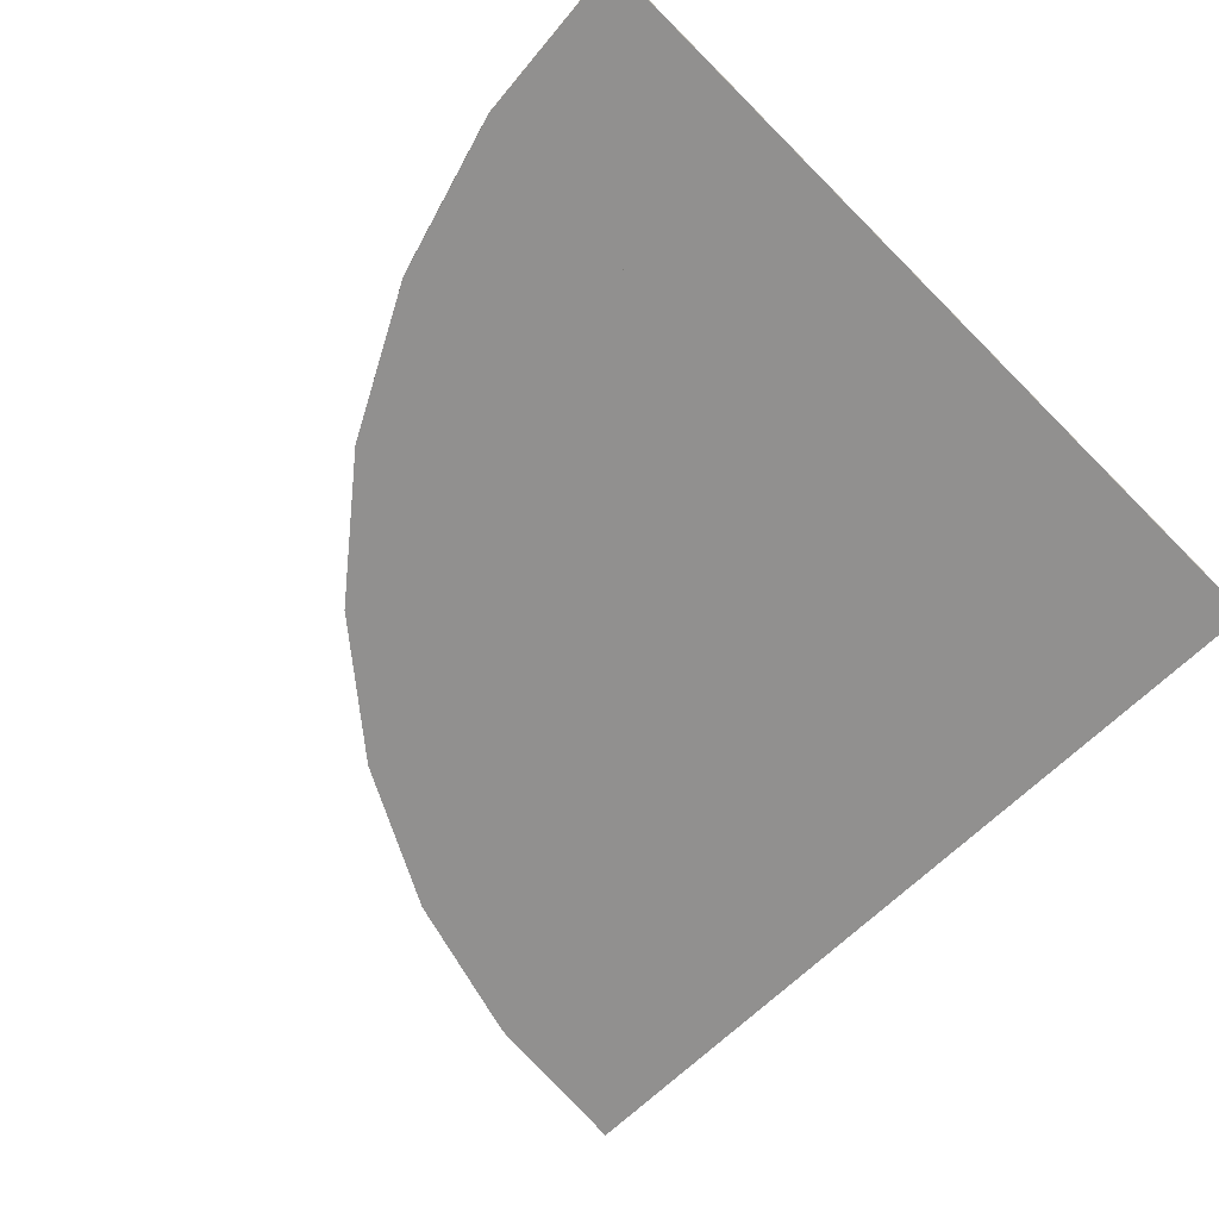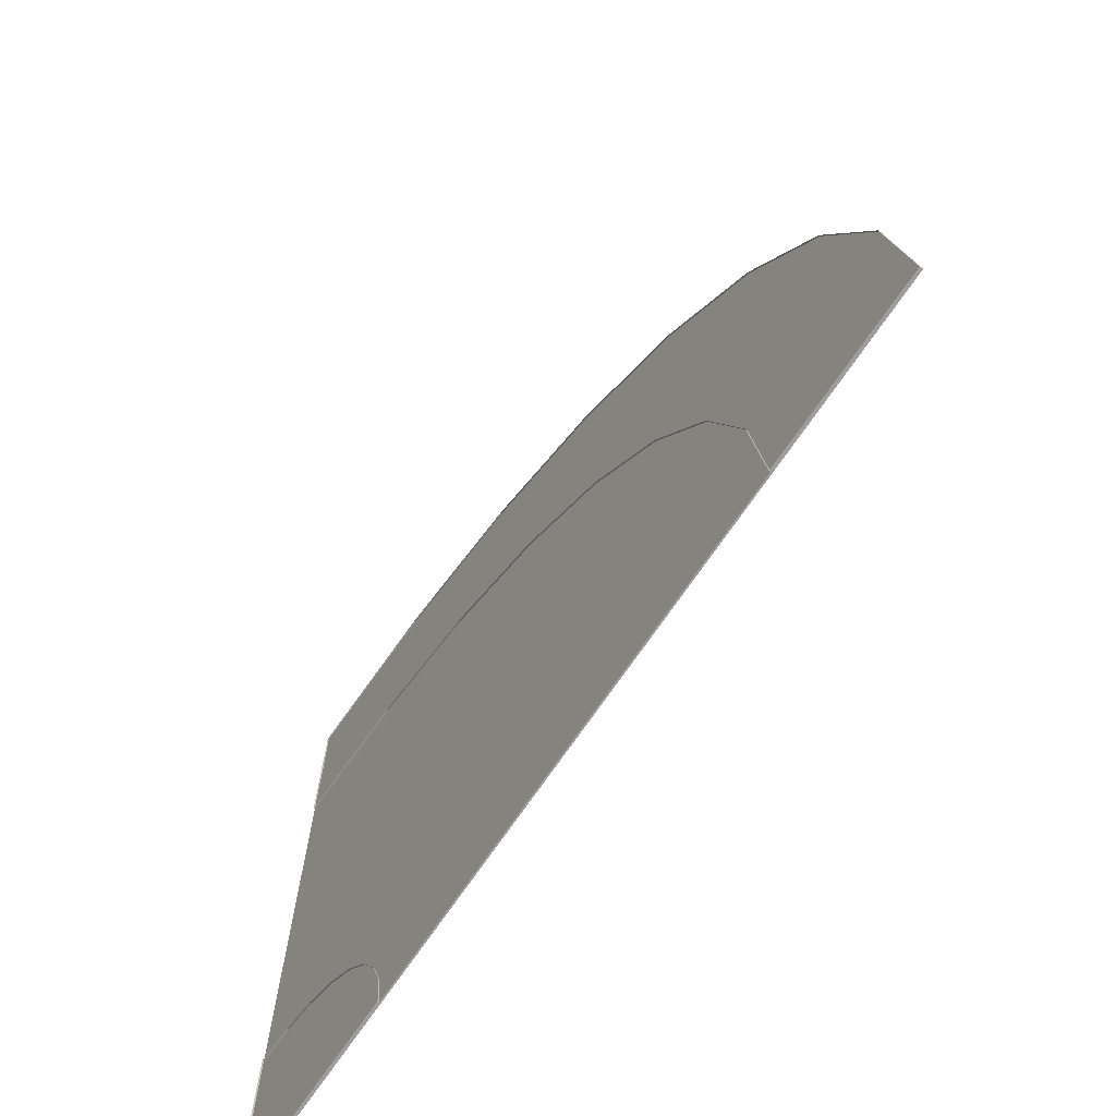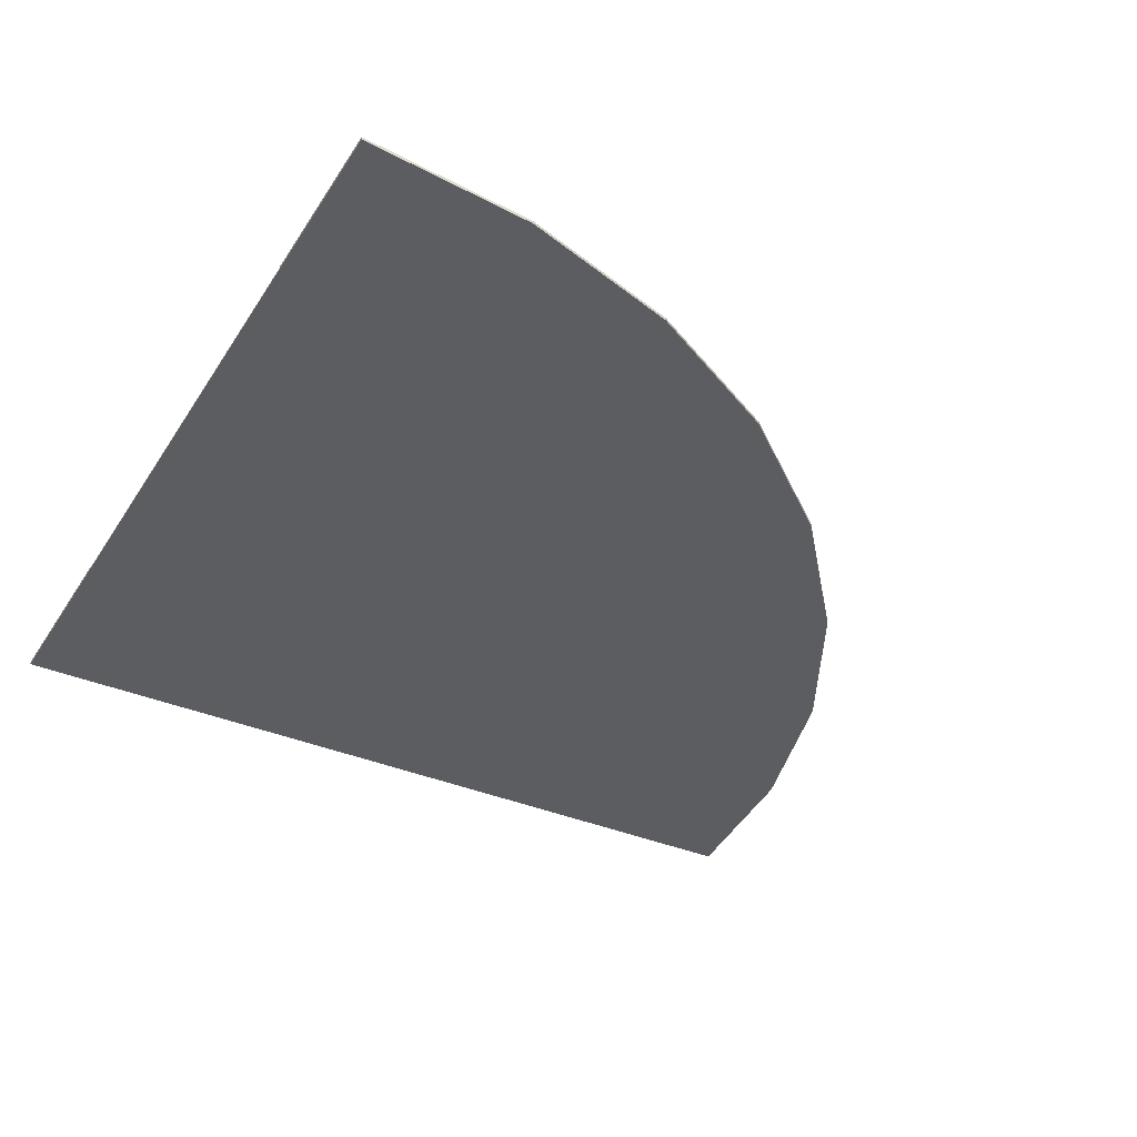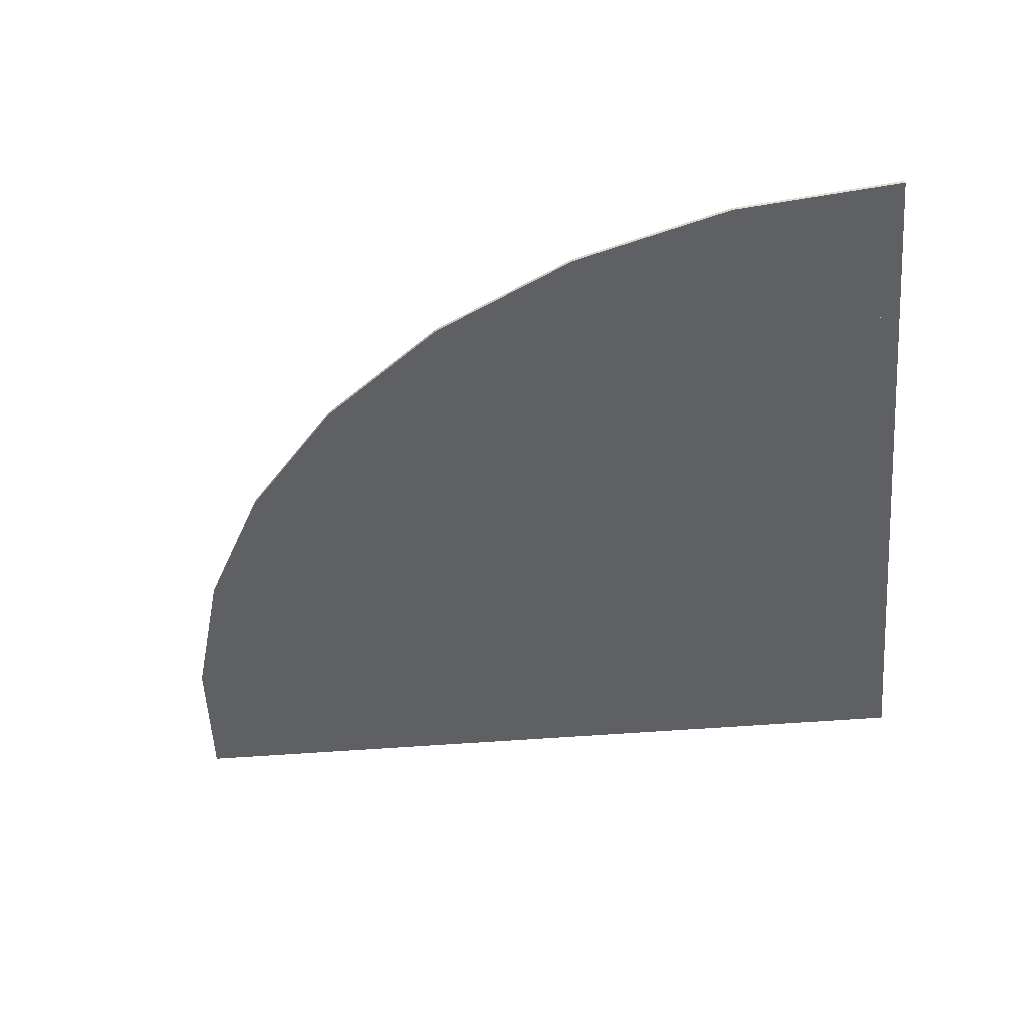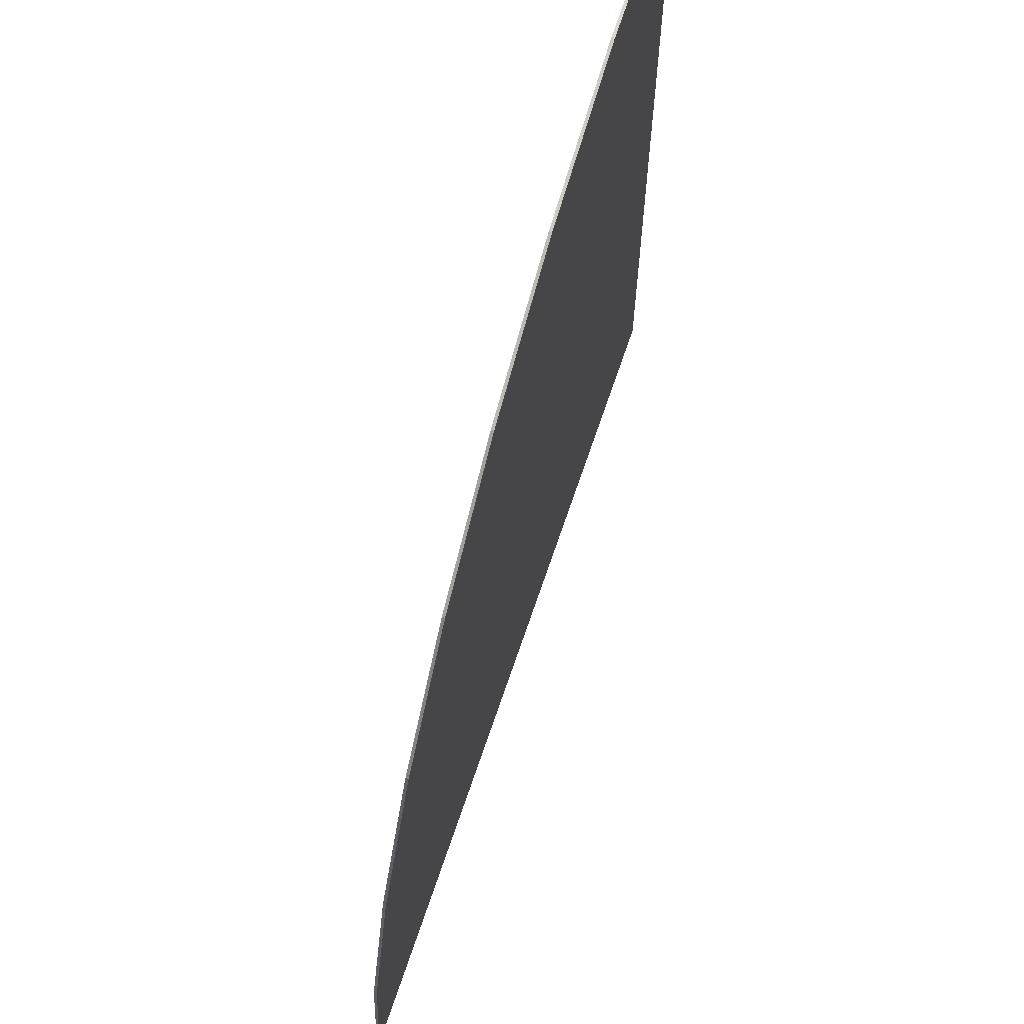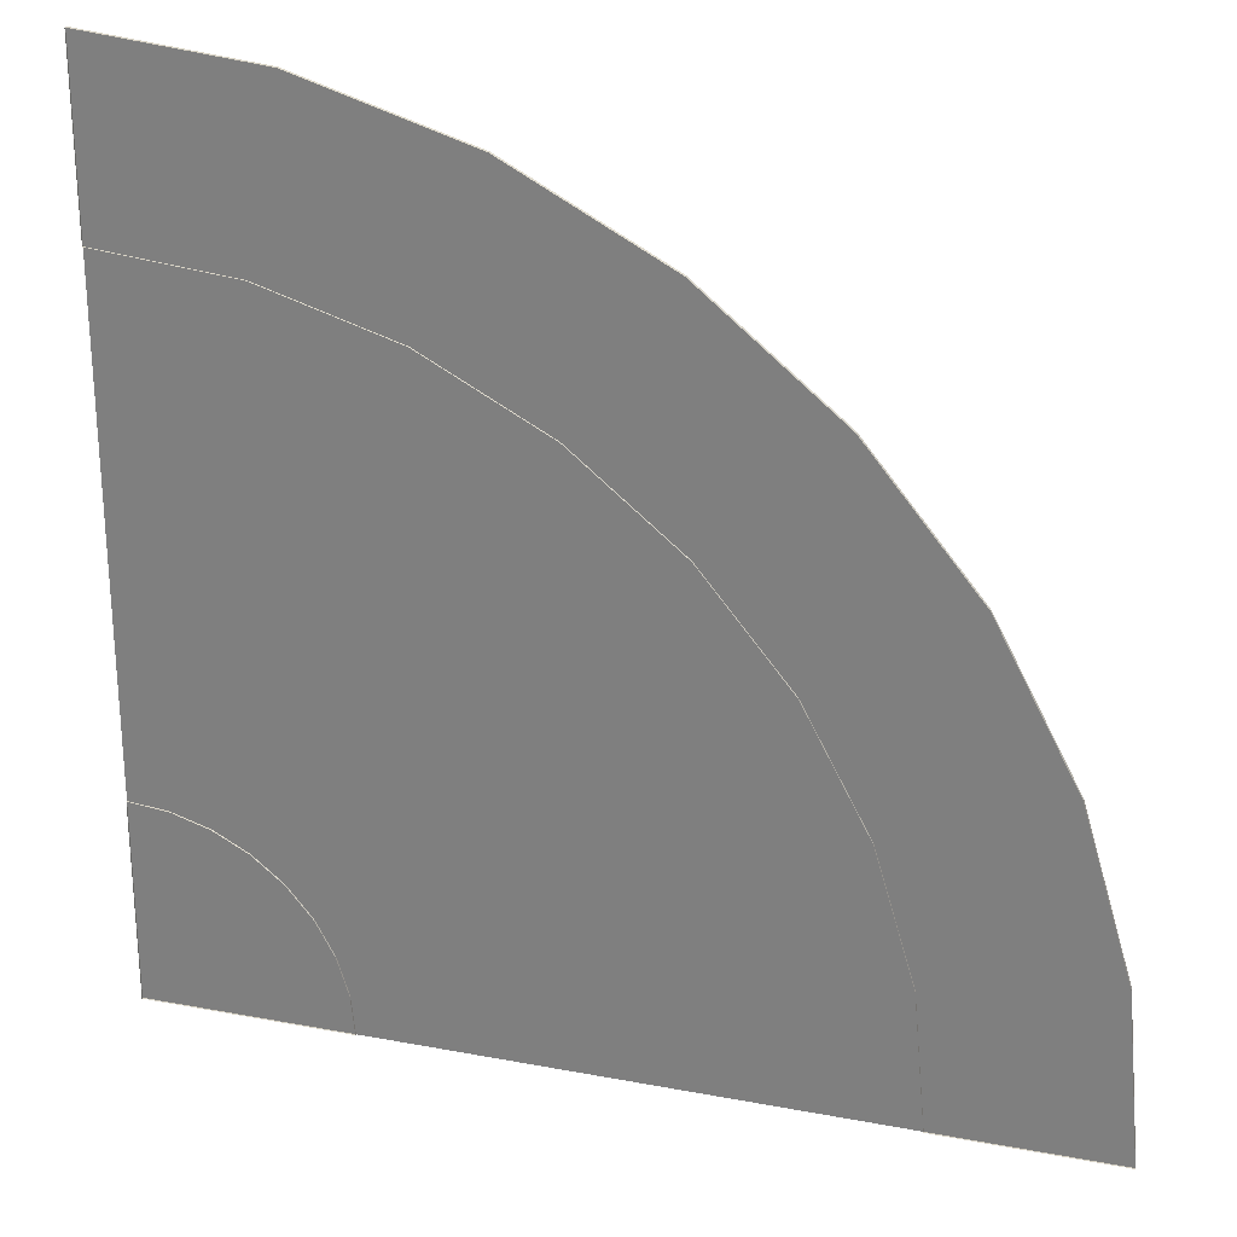
<metadata>
{"format":"obj","ext":"obj","renderer":"f3d","projection":"perspective","resolution":1024,"background":"white","views":[{"elev":-65.7,"azim":44.5,"up":"+Y"},{"elev":-70.6,"azim":-124.1,"up":"+Z"},{"elev":-37.2,"azim":-118.9,"up":"+Y"},{"elev":-42.8,"azim":5.7,"up":"+Y"},{"elev":67.1,"azim":-71.4,"up":"+Z"},{"elev":26.7,"azim":-163.9,"up":"+Z"}]}
</metadata>
<code>
v -10.39 -0.005139 -8.577
v -10.36 -0.005139 -8.236
v -10.26 -0.005139 -7.907
v -10.1 -0.005139 -7.604
v -9.882 -0.005139 -7.338
v -9.618 -0.005139 -7.12
v -9.316 -0.005139 -6.957
v -8.988 -0.005139 -6.856
v -8.647 -0.005139 -6.821
v -8.64 -0.005139 -8.571
v -8.64 -0.005139 -8.571
v -8.64 -0.005139 -8.571
v -8.64 -0.005139 -8.571
v -8.64 -0.005139 -8.571
v -8.64 -0.005139 -8.571
v -8.64 -0.005139 -8.571
v -8.64 -0.005139 -8.571
v -8.64 -0.005139 -8.571
v -8.64 -0.005139 -8.571
v -8.64 -0.005139 -8.571
v -8.64 -0.005139 -8.571
v -8.64 -0.005139 -8.571
v -8.64 -0.005139 -8.571
v -8.64 -0.005139 -8.571
v -8.64 -0.005139 -8.571
v -8.64 -0.005139 -8.571
v -8.64 -0.005139 -8.571
v -8.64 -0.005139 -8.571
v -8.64 -0.005139 -8.571
v -8.64 -0.005139 -8.571
v -8.64 -0.005139 -8.571
v -8.64 -0.005139 -8.571
v -8.64 -0.005139 -8.571
v -8.64 -0.005139 -8.571
v -8.64 -0.005139 -8.571
v -8.64 -0.005139 -8.571
v -8.64 -0.005139 -8.571
v -8.64 -0.005139 -8.571
v -8.64 -0.005139 -8.571
v -8.64 -0.005139 -8.571
v -8.64 -0.005139 -8.571
v -8.975 -0.005139 -8.349
v -8.925 -0.005139 -8.288
v -8.795 -0.005139 -8.201
v -8.72 -0.005139 -8.178
v -8.642 -0.005139 -8.17
v -9.034 -0.005139 -8.494
v -9.012 -0.005139 -8.419
v -8.864 -0.005139 -8.238
v -9.042 -0.005139 -8.572
v -9.634 -0.005139 -7.584
v -8.919 -0.005139 -7.199
v -8.645 -0.005139 -7.171
v -9.936 -0.005139 -8.04
v -9.807 -0.005139 -7.797
v -9.181 -0.005139 -7.279
v -10.01 -0.005139 -8.303
v -9.423 -0.005139 -7.41
v -10.04 -0.005139 -8.576
v -8.64 -0.002139 -8.571
v -8.64 -0.002139 -8.571
v -8.975 -0.002139 -8.349
v -8.925 -0.002139 -8.288
v -8.795 -0.002139 -8.201
v -8.72 -0.002139 -8.178
v -8.642 -0.002139 -8.17
v -9.034 -0.002139 -8.494
v -9.012 -0.002139 -8.419
v -8.864 -0.002139 -8.238
v -9.042 -0.002139 -8.572
v -10.39 -0.002139 -8.577
v -10.36 -0.002139 -8.236
v -10.26 -0.002139 -7.907
v -10.1 -0.002139 -7.604
v -9.882 -0.002139 -7.338
v -9.618 -0.002139 -7.12
v -9.316 -0.002139 -6.957
v -8.988 -0.002139 -6.856
v -8.647 -0.002139 -6.821
v -9.634 -0.002139 -7.584
v -8.919 -0.002139 -7.199
v -8.645 -0.002139 -7.171
v -9.936 -0.002139 -8.04
v -9.807 -0.002139 -7.797
v -9.181 -0.002139 -7.279
v -10.01 -0.002139 -8.303
v -9.423 -0.002139 -7.41
v -10.04 -0.002139 -8.576
v -10.36 -0.002139 -8.236
v -10.39 -0.002139 -8.577
v -10.26 -0.002139 -7.907
v -10.1 -0.002139 -7.604
v -9.882 -0.002139 -7.338
v -9.618 -0.002139 -7.12
v -9.316 -0.002139 -6.957
v -8.988 -0.002139 -6.856
v -8.647 -0.002139 -6.821
v -8.64 -0.002139 -8.571
v -8.64 -0.002139 -8.571
v -8.64 -0.002139 -8.571
v -8.64 -0.002139 -8.571
v -8.64 -0.002139 -8.571
v -8.64 -0.002139 -8.571
v -8.64 -0.002139 -8.571
v -8.64 -0.002139 -8.571
v -8.64 -0.002139 -8.571
v -8.64 -0.002139 -8.571
v -8.64 -0.002139 -8.571
v -8.64 -0.002139 -8.571
v -8.64 -0.002139 -8.571
v -8.64 -0.002139 -8.571
v -8.64 -0.002139 -8.571
v -8.64 -0.002139 -8.571
v -8.64 -0.002139 -8.571
v -8.64 -0.002139 -8.571
v -8.64 -0.002139 -8.571
v -8.64 -0.002139 -8.571
v -8.64 -0.002139 -8.571
v -8.64 -0.002139 -8.571
v -8.64 -0.002139 -8.571
v -8.64 -0.002139 -8.571
v -8.64 -0.002139 -8.571
v -8.64 -0.002139 -8.571
v -8.64 -0.002139 -8.571
v -8.64 -0.002139 -8.571
v -8.64 -0.002139 -8.571
v -8.64 -0.002139 -8.571
v -8.64 -0.002139 -8.571
v -8.64 -0.002139 -8.571
v -8.975 -0.002139 -8.349
v -9.634 -0.002139 -7.584
v -8.795 -0.002139 -8.201
v -8.919 -0.002139 -7.199
v -8.645 -0.002139 -7.171
v -9.034 -0.002139 -8.494
v -9.936 -0.002139 -8.04
v -8.864 -0.002139 -8.238
v -9.042 -0.002139 -8.572
v -9.807 -0.002139 -7.797
v -8.925 -0.002139 -8.288
v -9.181 -0.002139 -7.279
v -8.72 -0.002139 -8.178
v -8.642 -0.002139 -8.17
v -10.01 -0.002139 -8.303
v -9.012 -0.002139 -8.419
v -9.423 -0.002139 -7.41
v -10.04 -0.002139 -8.576
v -9.042 0.000861 -8.572
v -8.64 0.000861 -8.571
v -8.64 0.000861 -8.571
v -8.642 0.000861 -8.17
v -9.012 0.000861 -8.419
v -8.975 0.000861 -8.349
v -8.925 0.000861 -8.288
v -8.864 0.000861 -8.238
v -9.034 0.000861 -8.494
v -8.795 0.000861 -8.201
v -8.72 0.000861 -8.178
v -10.36 0.000861 -8.236
v -10.39 0.000861 -8.577
v -10.26 0.000861 -7.907
v -10.1 0.000861 -7.604
v -9.882 0.000861 -7.338
v -9.618 0.000861 -7.12
v -9.316 0.000861 -6.957
v -8.988 0.000861 -6.856
v -8.647 0.000861 -6.821
v -8.645 0.000861 -7.171
v -10.04 0.000861 -8.576
v -9.807 0.000861 -7.797
v -9.634 0.000861 -7.584
v -9.181 0.000861 -7.279
v -8.919 0.000861 -7.199
v -10.01 0.000861 -8.303
v -9.936 0.000861 -8.04
v -9.423 0.000861 -7.41
f 43 22 21 42
f 45 25 24 44
f 46 26 25 45
f 48 20 19 47
f 44 24 23 49
f 47 19 18 50
f 49 23 22 43
f 42 21 20 48
f 55 42 48 54
f 58 49 43 51
f 57 47 50 59
f 56 44 49 58
f 54 48 47 57
f 53 46 45 52
f 52 45 44 56
f 51 43 42 55
f 5 51 55 4
f 8 52 56 7
f 9 53 52 8
f 3 54 57 2
f 7 56 58 6
f 2 57 59 1
f 6 58 51 5
f 4 55 54 3
f 48 68 67 47
f 47 67 70 50
f 43 63 62 42
f 18 60 70 50
f 46 66 61 26
f 42 62 68 48
f 46 66 65 45
f 44 64 69 49
f 49 69 63 43
f 45 65 64 44
f 3 73 74 4
f 52 81 85 56
f 58 87 80 51
f 2 72 73 3
f 8 78 79 9
f 7 77 78 8
f 51 80 84 55
f 59 88 71 1
f 57 86 88 59
f 1 71 72 2
f 6 76 77 7
f 56 85 87 58
f 54 83 86 57
f 9 79 82 53
f 5 75 76 6
f 53 82 81 52
f 55 84 83 54
f 4 74 75 5
f 140 130 109 110
f 142 132 112 113
f 143 142 113 114
f 145 135 107 108
f 132 137 111 112
f 135 138 106 107
f 137 140 110 111
f 130 145 108 109
f 139 136 145 130
f 146 131 140 137
f 144 147 138 135
f 141 146 137 132
f 136 144 135 145
f 134 133 142 143
f 133 141 132 142
f 131 139 130 140
f 93 92 139 131
f 96 95 141 133
f 97 96 133 134
f 91 89 144 136
f 95 94 146 141
f 89 90 147 144
f 94 93 131 146
f 92 91 136 139
f 145 135 156 152
f 135 138 148 156
f 140 130 153 154
f 106 138 148 149
f 143 114 150 151
f 130 145 152 153
f 143 142 158 151
f 132 137 155 157
f 137 140 154 155
f 142 132 157 158
f 91 92 162 161
f 133 141 172 173
f 146 131 171 176
f 89 91 161 159
f 96 97 167 166
f 95 96 166 165
f 131 139 170 171
f 147 90 160 169
f 144 147 169 174
f 90 89 159 160
f 94 95 165 164
f 141 146 176 172
f 136 144 174 175
f 97 134 168 167
f 93 94 164 163
f 134 133 173 168
f 139 136 175 170
f 92 93 163 162
f 62 63 154 153
f 28 27 115 116
f 83 84 170 175
f 25 26 114 113
f 88 86 174 169
f 60 18 106 149
f 32 31 119 120
f 30 29 117 118
f 26 61 150 114
f 36 35 123 124
f 34 33 121 122
f 13 12 100 101
f 11 10 99 98
f 74 73 161 162
f 72 71 160 159
f 40 39 127 128
f 68 62 153 152
f 38 37 125 126
f 70 60 149 148
f 17 16 104 105
f 78 77 165 166
f 15 14 102 103
f 76 75 163 164
f 67 68 152 156
f 10 41 129 99
f 70 67 156 148
f 20 21 109 108
f 84 80 171 170
f 18 19 107 106
f 82 79 167 168
f 64 65 158 157
f 24 25 113 112
f 87 85 172 176
f 22 23 111 110
f 46 53 134 143
f 81 82 168 173
f 29 28 116 117
f 27 26 114 115
f 80 87 176 171
f 33 32 120 121
f 31 30 118 119
f 12 11 98 100
f 59 50 138 147
f 73 72 159 161
f 37 36 124 125
f 35 34 122 123
f 16 15 103 104
f 77 76 164 165
f 14 13 101 102
f 75 74 162 163
f 41 40 128 129
f 63 69 155 154
f 39 38 126 127
f 61 66 151 150
f 19 20 108 107
f 71 88 169 160
f 18 17 105 106
f 79 78 166 167
f 65 66 151 158
f 69 64 157 155
f 23 24 112 111
f 86 83 175 174
f 21 22 110 109
f 85 81 173 172

</code>
